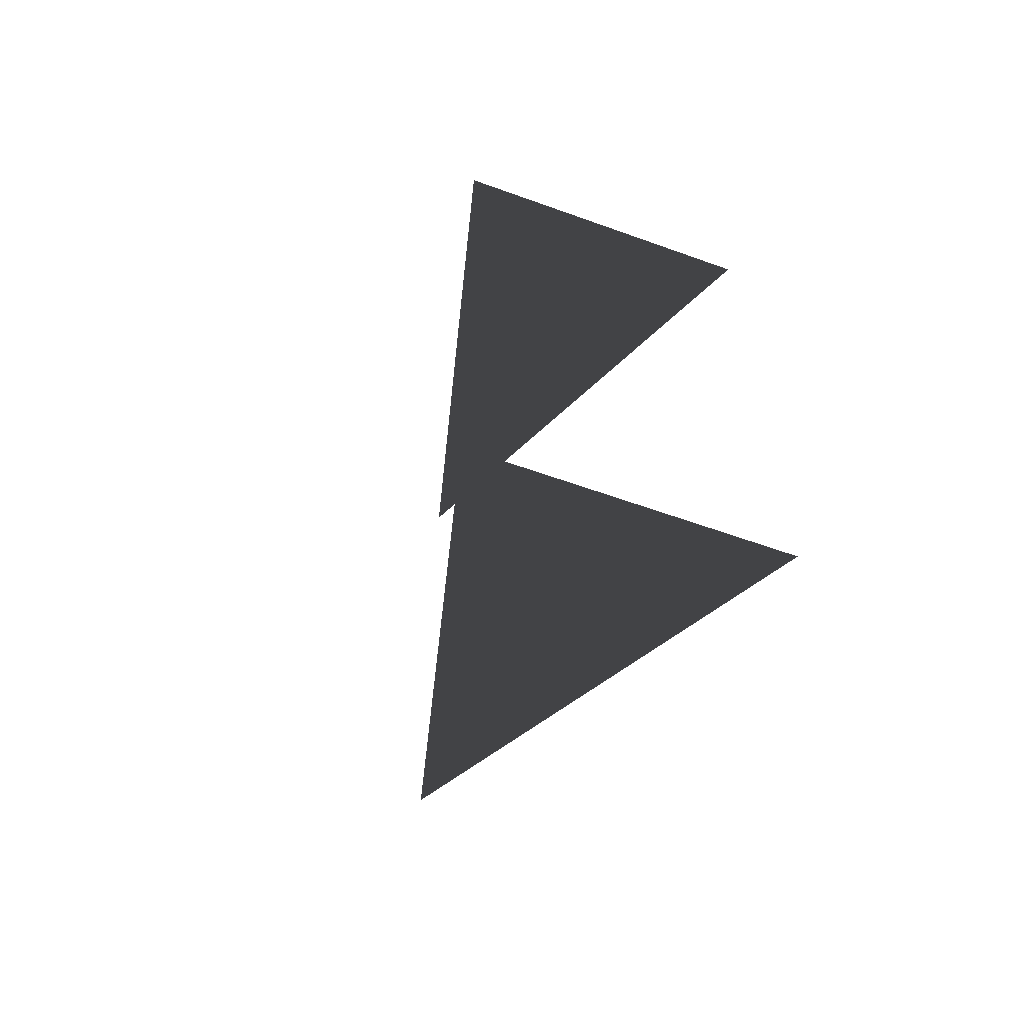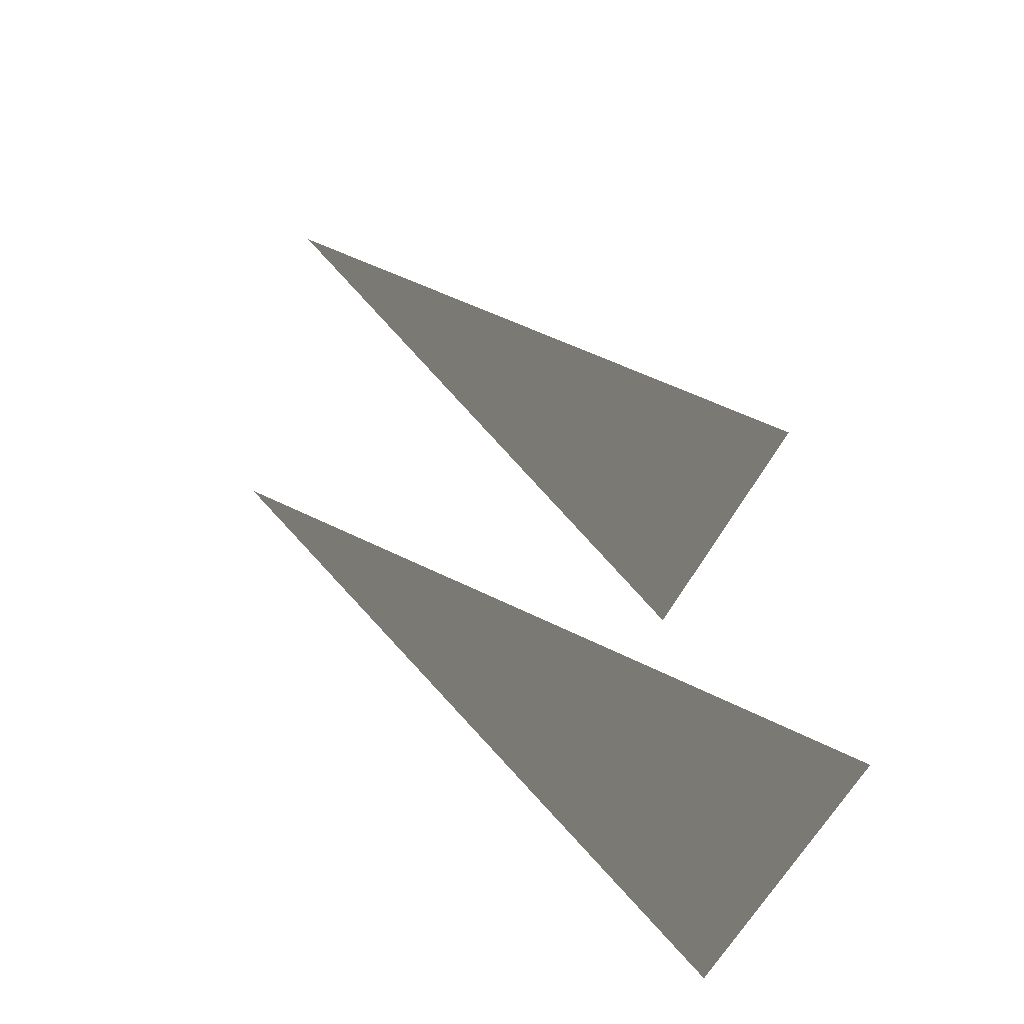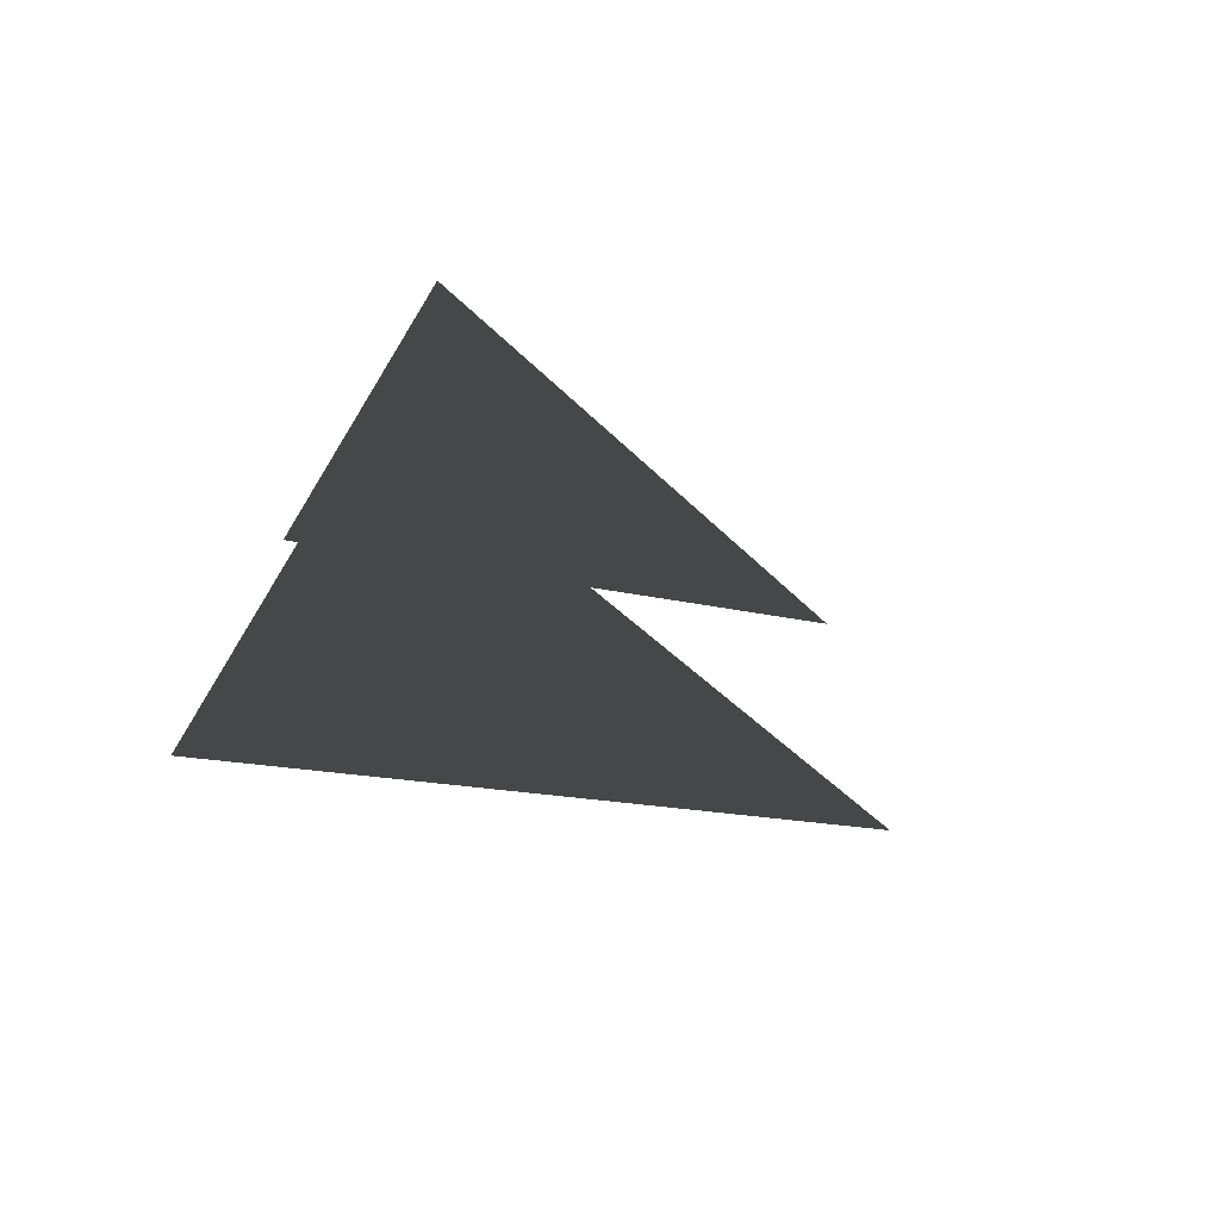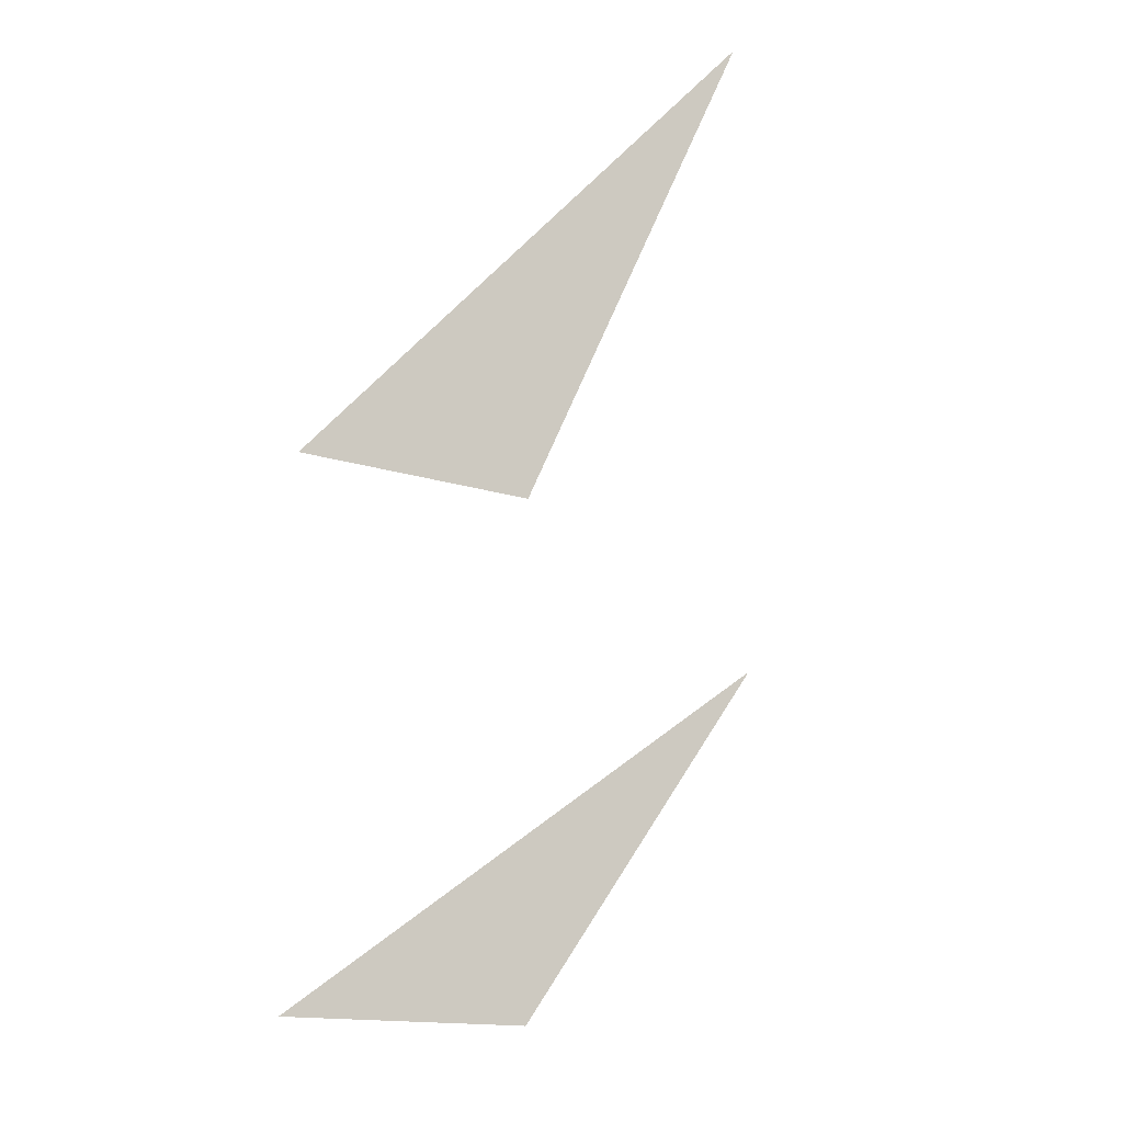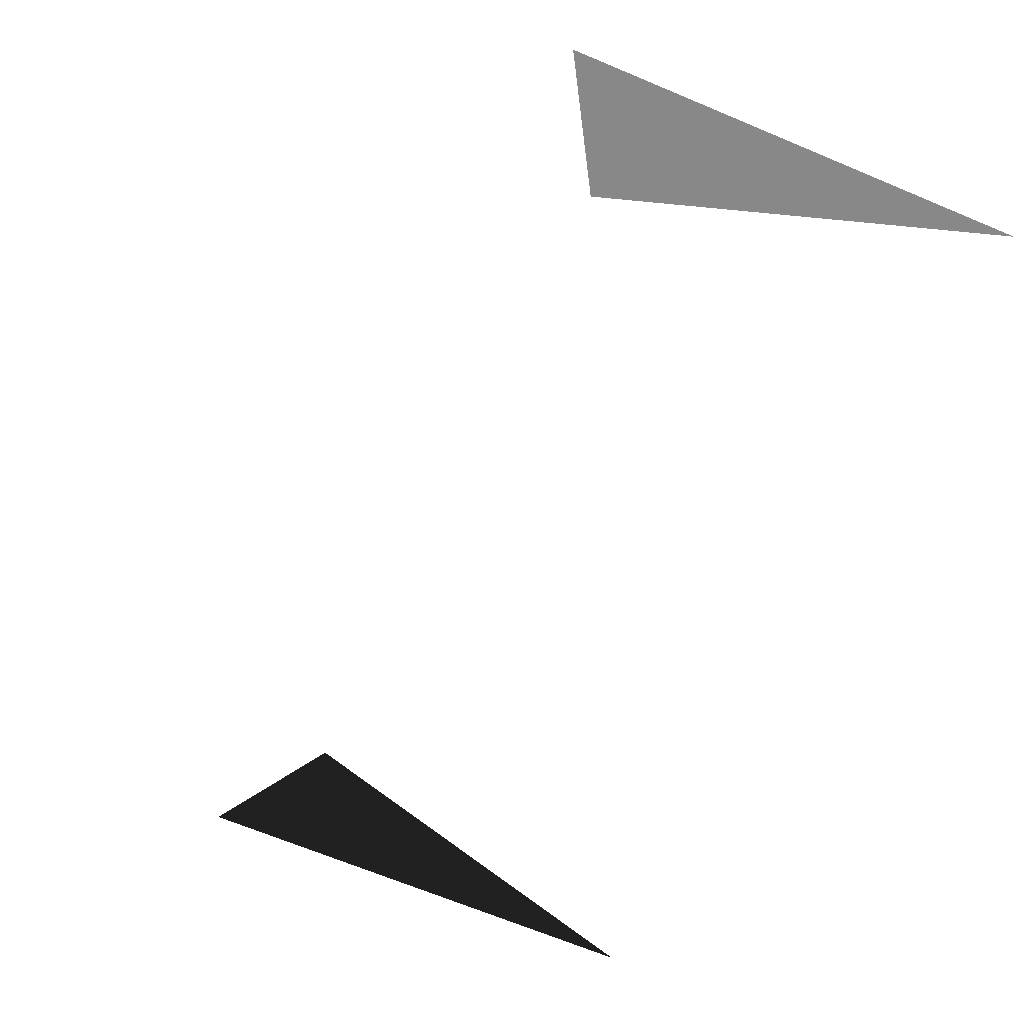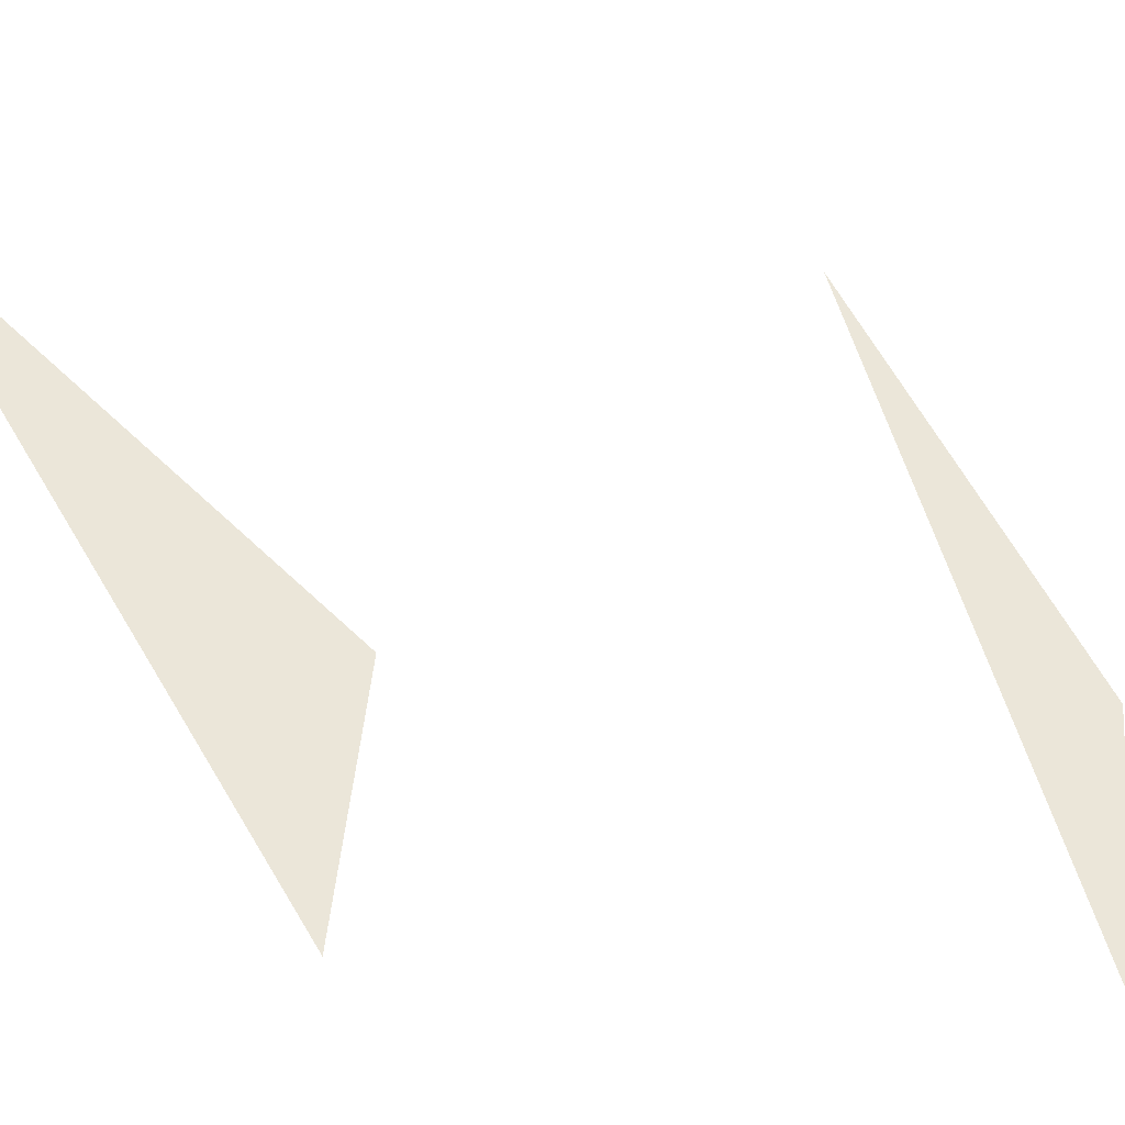
<metadata>
{"format":"obj","ext":"obj","renderer":"f3d","projection":"perspective","resolution":1024,"background":"white","views":[{"elev":-59.3,"azim":-20.4,"up":"+Z"},{"elev":-57.8,"azim":-116.8,"up":"+Z"},{"elev":-73.0,"azim":58.4,"up":"+Z"},{"elev":-15.6,"azim":145.3,"up":"+Z"},{"elev":-62.8,"azim":156.4,"up":"+Y"},{"elev":47.2,"azim":95.2,"up":"+Y"}]}
</metadata>
<code>
o Triangle
v 0 0 0
v 0.5 1.9 0.9
v 1 0 0
v 0 0 2
v 0.5 1.9 2.9
v 1 0 2
f 1 2 3
f 4 5 6

</code>
